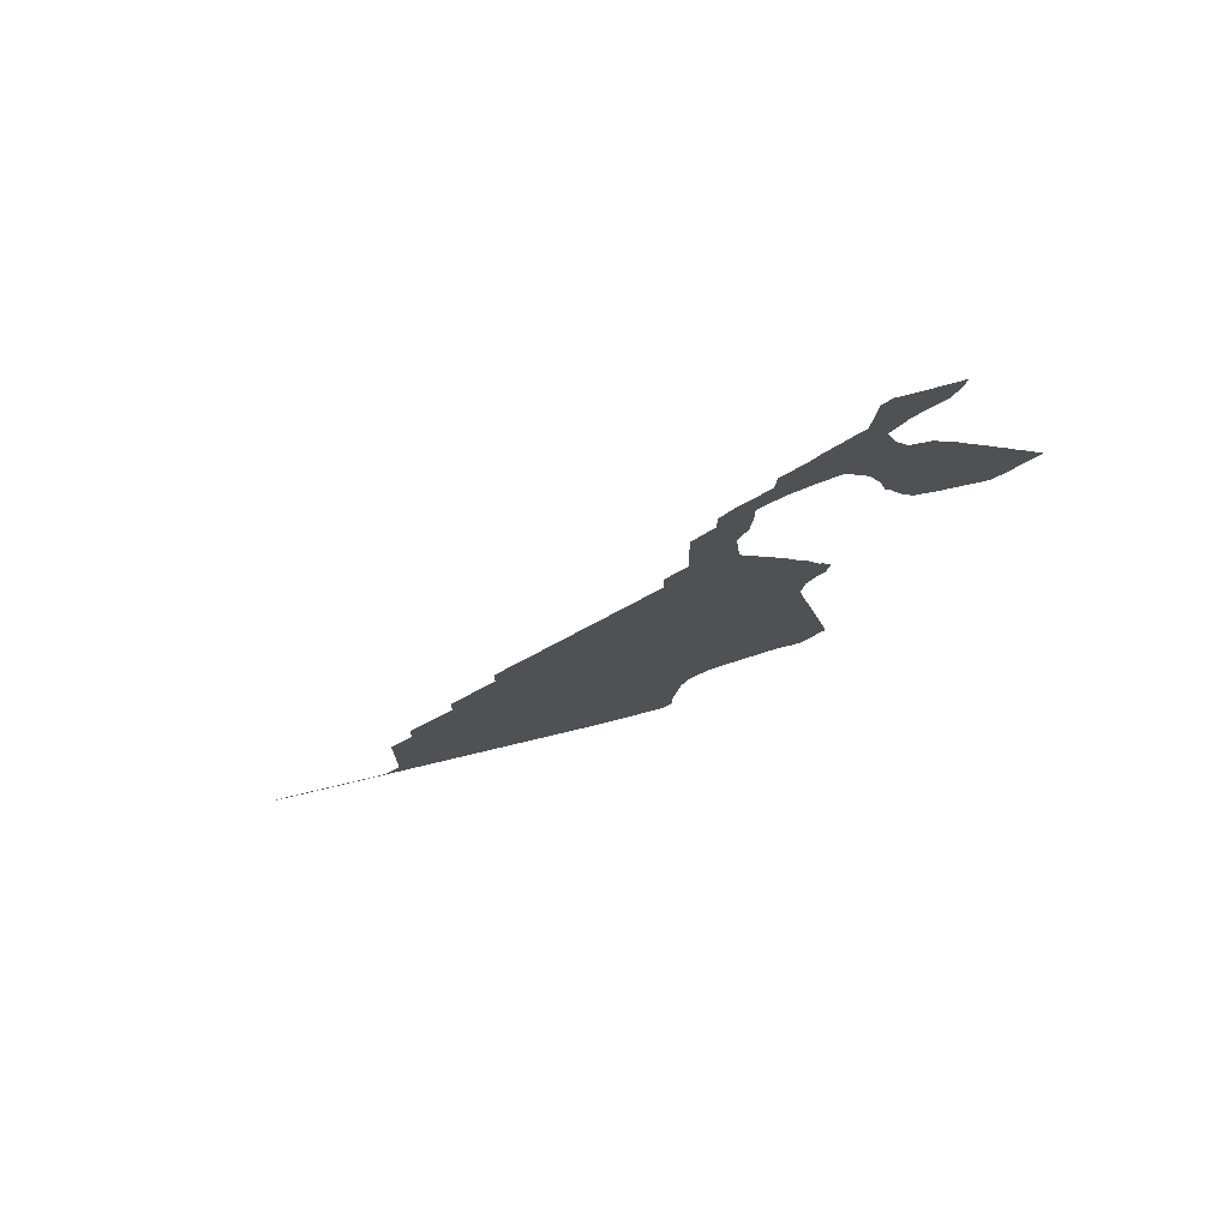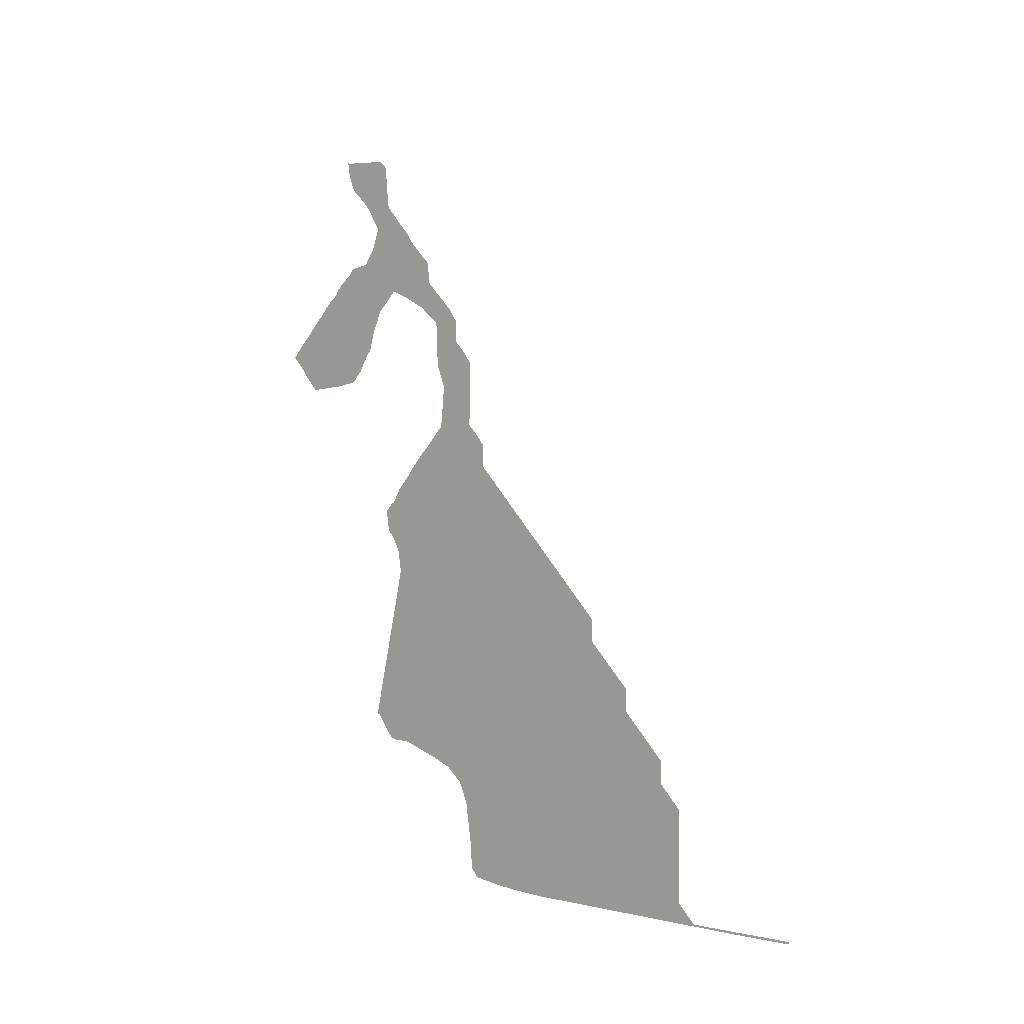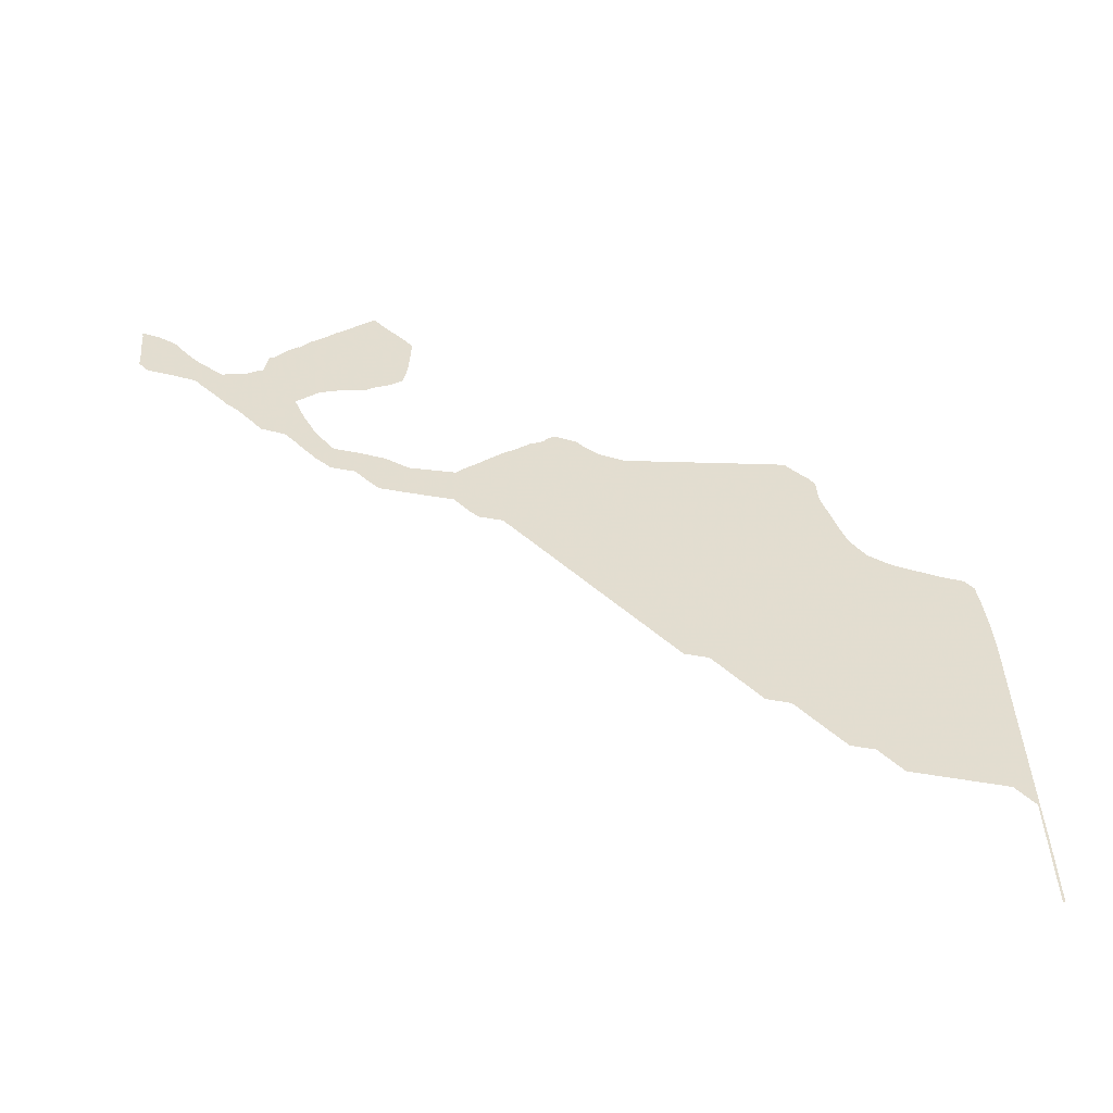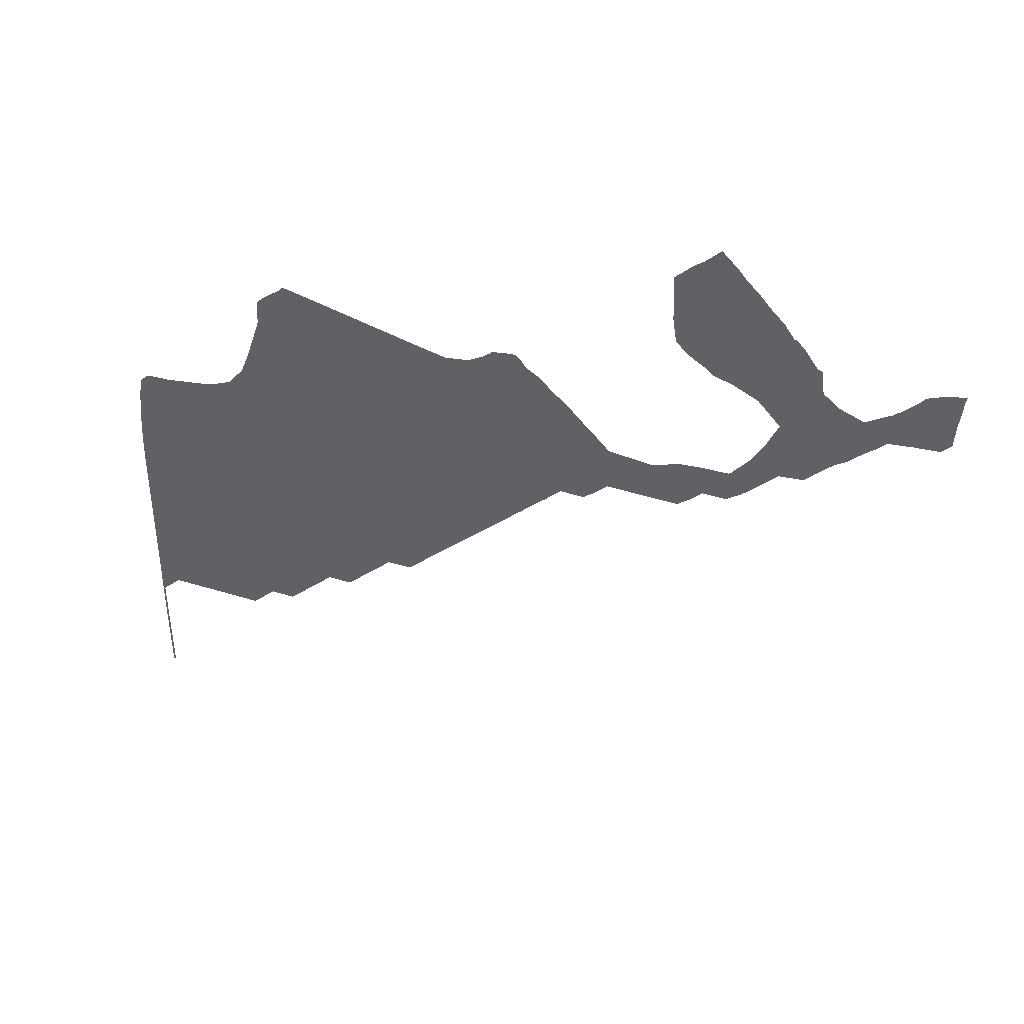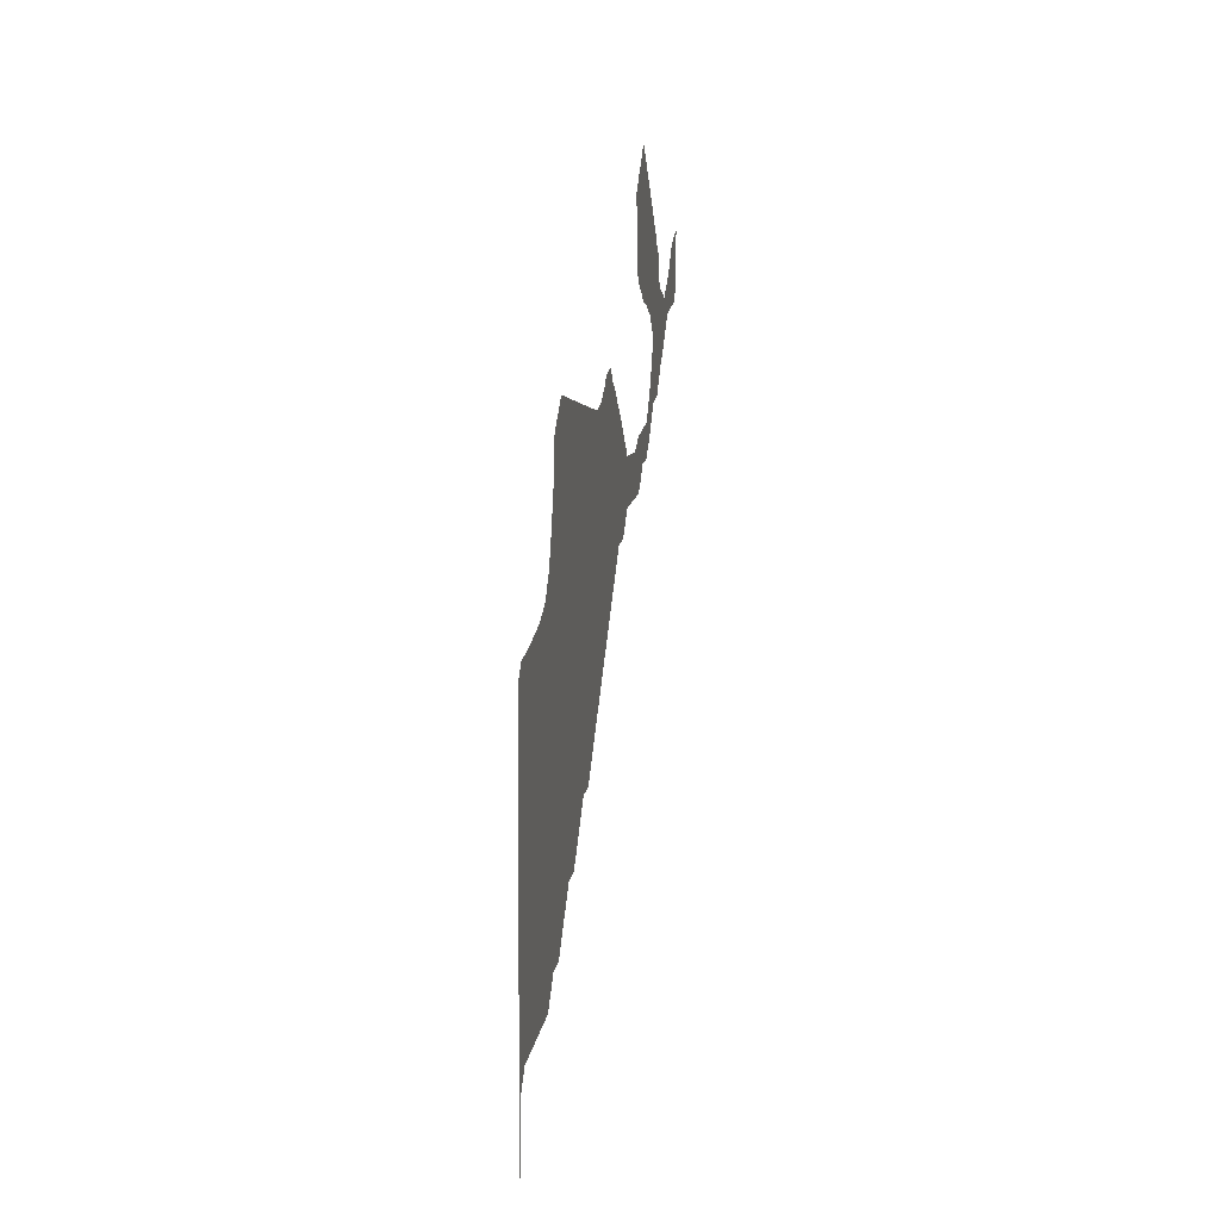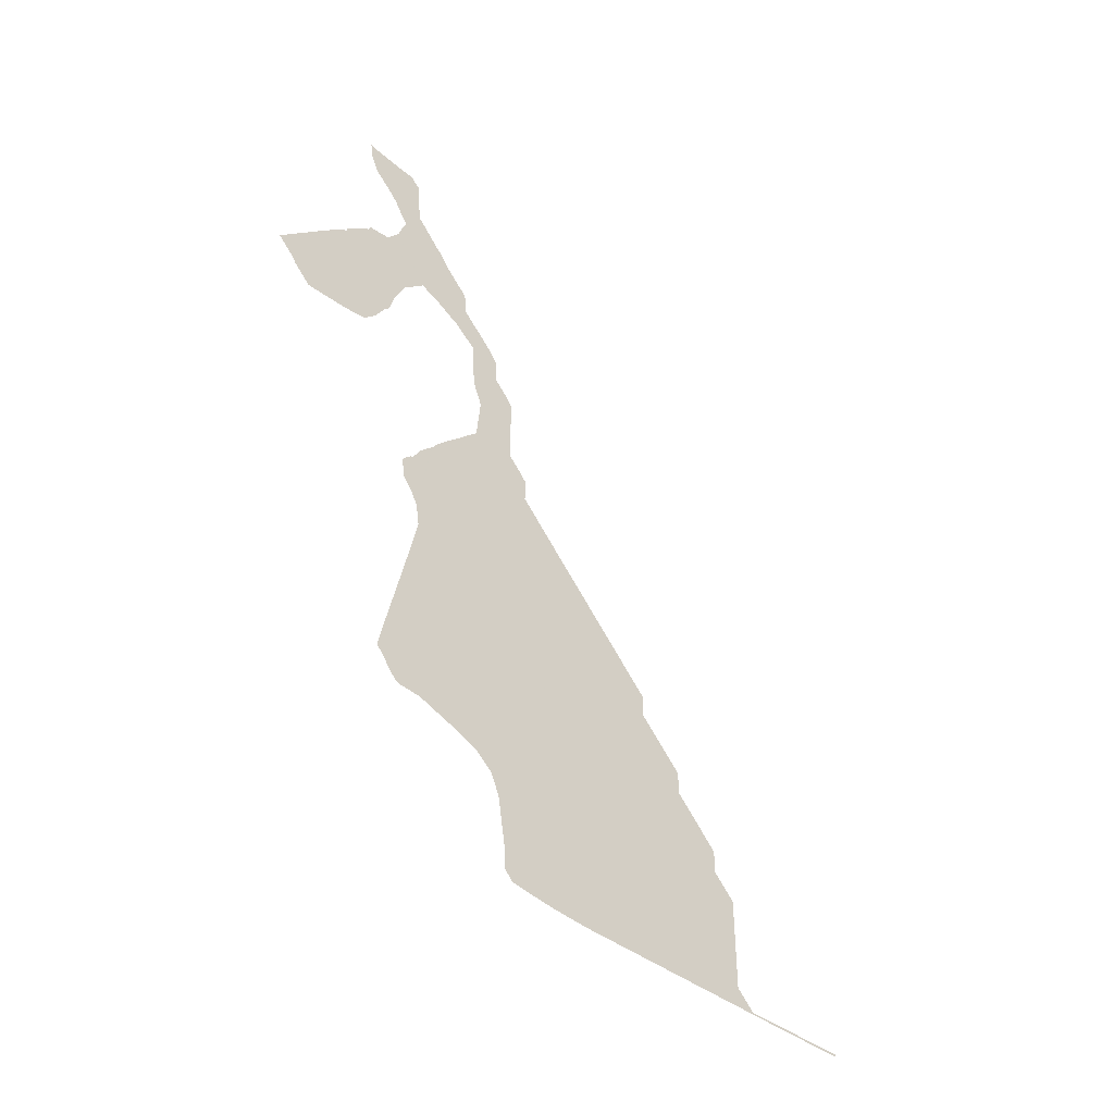
<metadata>
{"format":"obj","ext":"obj","renderer":"f3d","projection":"perspective","resolution":1024,"background":"white","views":[{"elev":73.9,"azim":-103.4,"up":"+Y"},{"elev":-0.6,"azim":134.4,"up":"+Y"},{"elev":-54.6,"azim":-100.7,"up":"+Z"},{"elev":43.8,"azim":110.1,"up":"+Z"},{"elev":14.1,"azim":8.8,"up":"+Z"},{"elev":-40.9,"azim":46.4,"up":"+Y"}]}
</metadata>
<code>
v 18.9 35 30.75
v 18.9 34.25 30
v 18.9 34.25 29.9
v 18.9 34.29 29
v 18.9 34.3 28.9
v 18.9 34.33 28
v 18.9 34.35 27.9
v 18.9 34.49 27
v 18.9 35 26.49
v 18.9 35.69 26.05
v 18.9 35.78 26
v 18.9 35.79 25.98
v 18.9 36 25.77
v 18.9 36.9 25.5
v 18.9 37 25.45
v 18.9 37.87 25.02
v 18.9 37.91 25
v 18.9 37.97 24.91
v 18.9 38 24.89
v 18.9 38.81 24.01
v 18.9 38.81 24
v 18.9 38.43 23.1
v 18.9 38.39 23
v 18.9 37.91 22.1
v 18.9 37.86 22
v 18.9 37.14 21.1
v 18.9 37.07 21
v 18.9 37 20.96
v 18.9 36.86 20.94
v 18.9 36 20.93
v 18.9 34.9 20.82
v 18.9 33.9 20.42
v 18.9 33 20.5
v 18.9 32 20.61
v 18.9 31.64 21
v 18.9 31 21.64
v 18.9 30.68 22
v 18.9 30 22.68
v 18.9 29.63 22.96
v 18.9 29.6 23
v 18.9 29 23.6
v 18.9 28.42 23.97
v 18.9 28.38 24
v 18.9 28.37 24.1
v 18.9 28.29 24.18
v 18.9 28 24.47
v 18.9 27.79 24.49
v 18.9 27 24.36
v 18.9 26.92 24.27
v 18.9 26.72 24.1
v 18.9 26.7 24.08
v 18.9 26.6 24
v 18.9 26 23.66
v 18.9 25.86 23.62
v 18.9 25 23.49
v 18.9 24 23.72
v 18.9 18.66 25
v 18.9 18.37 25.06
v 18.9 18.1 25.13
v 18.9 18 25.14
v 18.9 17.9 25.15
v 18.9 17.86 25.06
v 18.9 17.81 25
v 18.9 17 24.37
v 18.9 16.97 24.33
v 18.9 16.73 24.1
v 18.9 16.73 24
v 18.9 16.7 23.9
v 18.9 16.65 23
v 18.9 16.62 22.9
v 18.9 16 20.99
v 18.9 15.97 20.91
v 18.9 15.65 20.1
v 18.9 15.58 20.03
v 18.9 15 19.31
v 18.9 14.95 19.28
v 18.9 14.57 19.1
v 18.9 14.52 19.07
v 18.9 14 18.86
v 18.9 12 18.54
v 18.9 11.84 18.54
v 18.9 11 18.5
v 18.9 10.6 18.1
v 18.9 10.59 18
v 18.9 10.58 17.9
v 18.9 10.45 17
v 18.9 10.45 16.9
v 18.9 10.35 16
v 18.9 10.35 15.9
v 18.9 10.28 15
v 18.9 10.24 14
v 18.9 10.08 3.002
v 18.9 10.08 3
v 18.9 10.07 -9.143e-22
v 18.9 10.17 -8.084e-22
v 18.9 10.18 3
v 18.9 10.18 3.002
v 18.9 10.19 5
v 18.9 11 5.806
v 18.9 15 5.809
v 18.9 15.11 5.919
v 18.9 15.2 6
v 18.9 16 6.804
v 18.9 17 6.805
v 18.9 17.11 6.915
v 18.9 17.2 7
v 18.9 18.2 8
v 18.9 19 8.798
v 18.9 20 8.802
v 18.9 22 10.8
v 18.9 23 10.81
v 18.9 23.11 10.92
v 18.9 23.19 11
v 18.9 24.11 11.92
v 18.9 24.2 12
v 18.9 25.11 12.91
v 18.9 25.21 13
v 18.9 26.11 13.9
v 18.9 26.23 14
v 18.9 27.12 14.89
v 18.9 27.24 15
v 18.9 28.12 15.88
v 18.9 28.25 16
v 18.9 29.12 16.87
v 18.9 29.26 17
v 18.9 30 17.74
v 18.9 31 17.72
v 18.9 31.13 17.84
v 18.9 31.34 18
v 18.9 32 18.66
v 18.9 34 18.63
v 18.9 35 18.64
v 18.9 35.15 18.78
v 18.9 35.44 19
v 18.9 36 19.56
v 18.9 37 19.56
v 18.9 37.19 19.73
v 18.9 37.58 20
v 18.9 38 20.42
v 18.9 38.18 20.6
v 18.9 38.55 21
v 18.9 39 21.45
v 18.9 40 21.56
v 18.9 40.14 21.71
v 18.9 40.4 22
v 18.9 41 22.6
v 18.9 41.18 22.75
v 18.9 41.54 23
v 18.9 42 23.46
v 18.9 42.2 23.65
v 18.9 42.6 24
v 18.9 43 24.4
v 18.9 44 24.52
v 18.9 45 24.6
v 18.9 45.39 25
v 18.9 45.45 26
v 18.9 45.56 27
v 18.9 45.54 27.15
v 18.9 45.62 27.45
v 18.9 45 27.34
v 18.9 44.9 27.33
v 18.9 44.78 27.28
v 18.9 44.16 27
v 18.9 44 26.81
v 18.9 43.99 26.79
v 18.9 43.34 26.1
v 18.9 43.25 26.03
v 18.9 43.19 26
v 18.9 43 25.8
v 18.9 42.86 25.74
v 18.9 42 25.17
v 18.9 41.75 25.28
v 18.9 41 25.57
v 18.9 40.49 26
v 18.9 40.39 26.03
v 18.9 40.34 26.1
v 18.9 40.23 27
v 18.9 40.21 27.1
v 18.9 40.17 27.15
v 18.9 40 27.22
v 18.9 39.44 28
v 18.9 39.41 28.03
v 18.9 39.1 28.34
v 18.9 39 28.36
v 18.9 38.59 28.95
v 18.9 38 29.54
v 18.9 37.65 29.95
v 18.9 37.61 30
v 18.9 37 30.61
v 18.9 36.7 30.96
v 18.9 36.66 31
v 18.9 36 31.66
v 18.9 35.34 31
v 18.9 35.04 30.78
f 58 57 63
f 2 1 3
f 1 189 4
f 1 4 3
f 187 6 5
f 15 14 184
f 10 9 7
f 7 9 8
f 184 14 185
f 183 182 184
f 181 180 16
f 11 13 12
f 11 14 13
f 16 180 17
f 17 176 19
f 19 176 20
f 173 147 21
f 17 19 18
f 150 149 172
f 147 173 148
f 146 145 21
f 21 145 22
f 25 141 140
f 26 140 139
f 27 26 139
f 138 27 139
f 137 28 138
f 137 29 28
f 112 111 110
f 131 133 132
f 96 92 97
f 79 78 108
f 110 75 74
f 52 41 53
f 43 42 52
f 40 39 53
f 43 49 47
f 51 43 52
f 43 51 50
f 49 43 50
f 52 42 41
f 49 48 47
f 44 43 45
f 45 47 46
f 43 47 45
f 41 40 53
f 122 55 123
f 122 121 55
f 123 55 124
f 56 119 118
f 73 117 116
f 112 110 113
f 110 115 114
f 69 68 64
f 63 62 59
f 62 61 60
f 59 62 60
f 58 63 59
f 67 65 68
f 57 64 63
f 67 66 65
f 69 64 57
f 68 65 64
f 56 70 57
f 70 69 57
f 56 72 71
f 56 71 70
f 56 73 72
f 108 91 79
f 106 103 107
f 99 103 102
f 103 106 105
f 79 90 89
f 80 88 87
f 80 89 88
f 80 79 89
f 85 82 81
f 86 85 81
f 82 84 83
f 82 85 84
f 80 86 81
f 79 91 90
f 80 87 86
f 101 100 99
f 101 99 102
f 93 96 95
f 91 99 98
f 94 93 95
f 115 73 116
f 108 77 76
f 73 56 118
f 130 129 35
f 96 93 92
f 98 97 92
f 91 98 92
f 103 105 104
f 99 91 103
f 76 110 108
f 91 107 103
f 91 108 107
f 78 77 108
f 126 35 129
f 108 110 109
f 76 75 110
f 110 74 73
f 113 110 114
f 131 32 133
f 73 115 110
f 134 32 31
f 73 118 117
f 55 120 56
f 120 119 56
f 55 54 124
f 55 121 120
f 125 54 53
f 124 54 125
f 39 126 53
f 126 125 53
f 126 38 37
f 39 38 126
f 36 35 126
f 36 126 37
f 127 126 128
f 126 129 128
f 134 133 32
f 34 130 35
f 131 33 32
f 34 33 130
f 130 33 131
f 135 134 31
f 135 31 30
f 29 136 135
f 29 135 30
f 27 138 28
f 29 137 136
f 141 25 142
f 140 26 25
f 142 25 24
f 23 142 24
f 23 144 142
f 144 143 142
f 23 145 144
f 23 22 145
f 173 172 149
f 21 147 146
f 150 172 171
f 169 153 152
f 169 167 153
f 168 167 169
f 158 157 160
f 153 156 155
f 160 162 161
f 154 153 155
f 160 157 162
f 156 162 157
f 159 158 160
f 156 163 162
f 173 175 174
f 175 20 176
f 165 164 163
f 21 20 173
f 156 165 163
f 165 156 166
f 177 180 179
f 166 156 153
f 167 166 153
f 170 169 152
f 152 151 171
f 152 171 170
f 149 148 173
f 171 151 150
f 20 175 173
f 176 17 180
f 177 176 180
f 178 177 179
f 15 181 16
f 182 181 15
f 14 11 185
f 182 15 184
f 185 11 186
f 11 10 186
f 186 10 7
f 6 186 7
f 6 187 186
f 5 188 187
f 5 189 188
f 189 1 194
f 5 4 189
f 190 189 193
f 191 190 193
f 192 191 193
f 193 189 194

</code>
